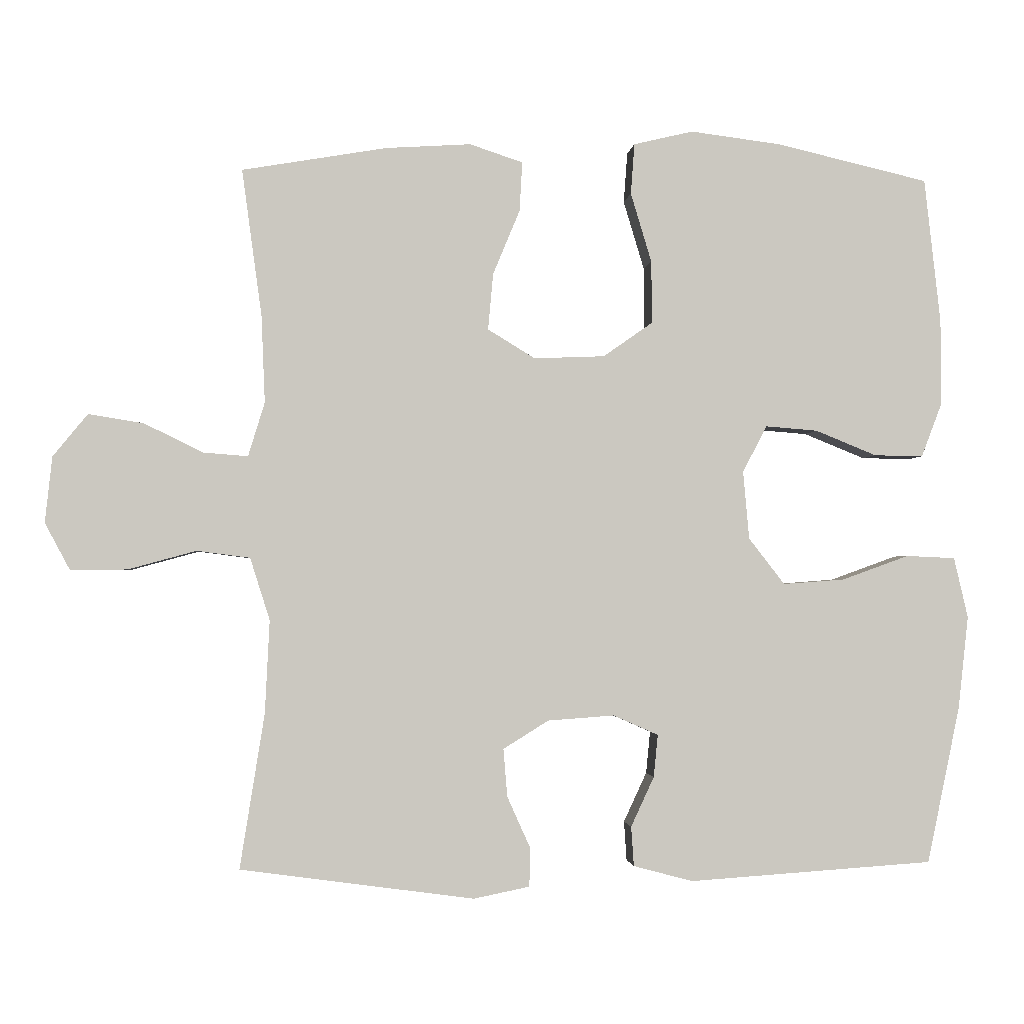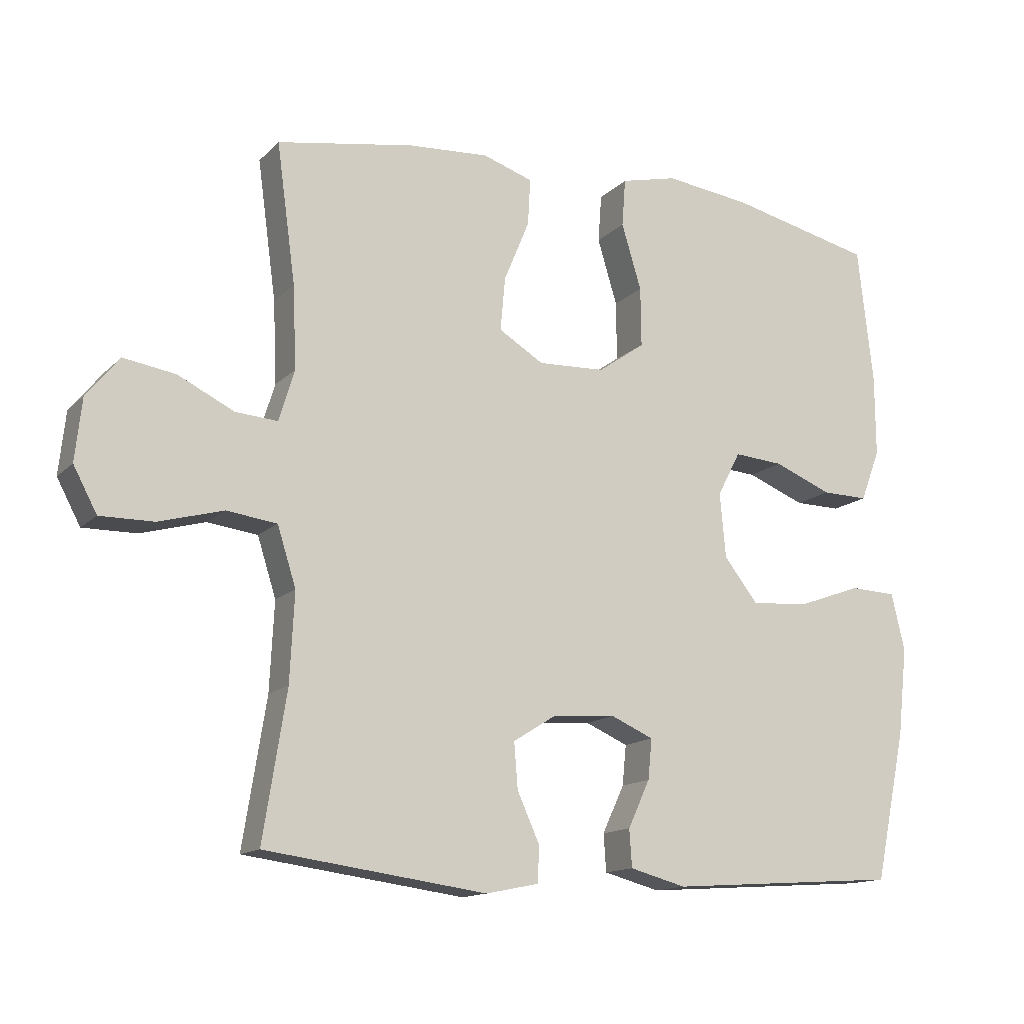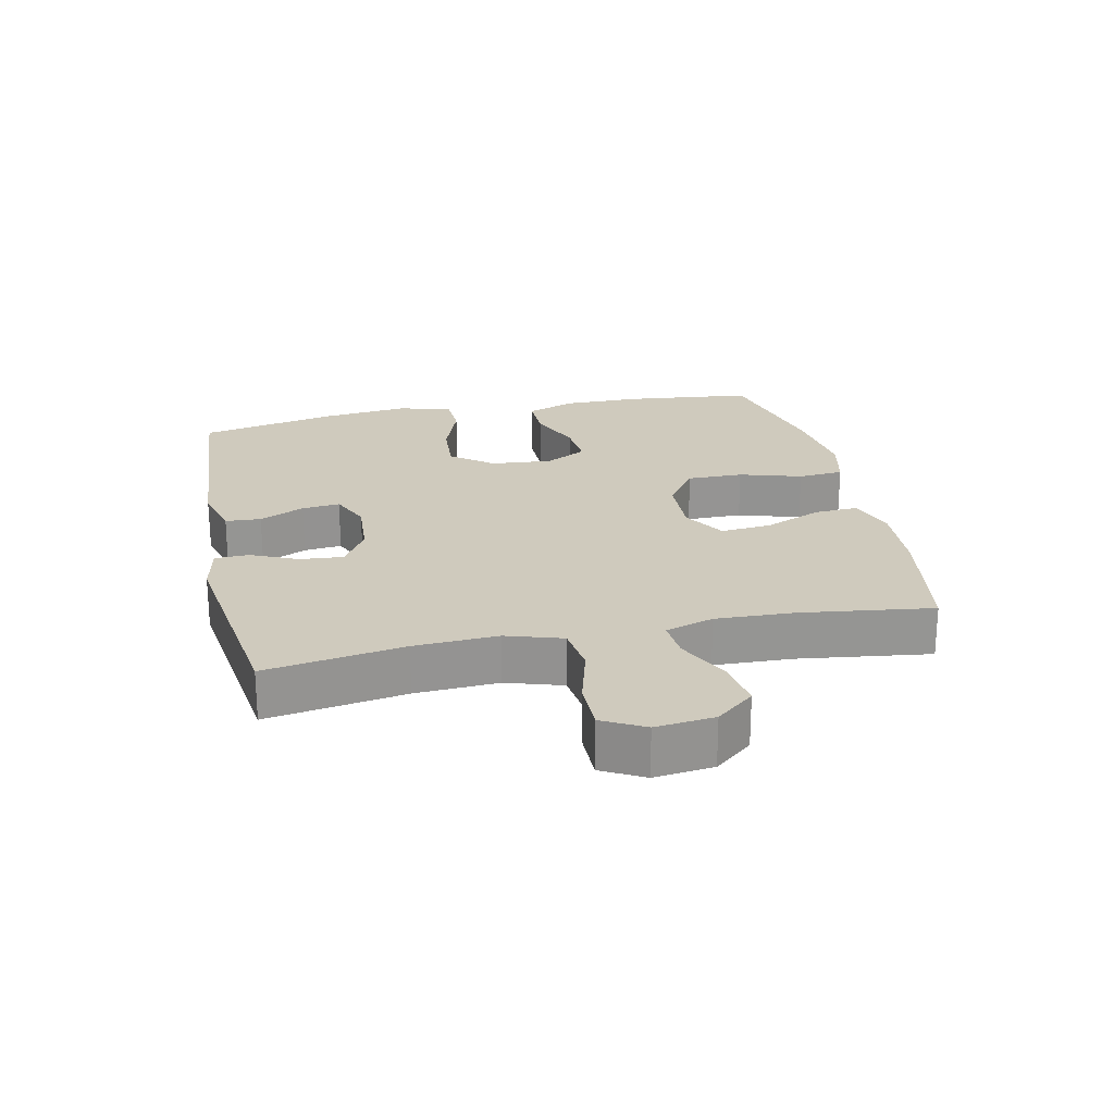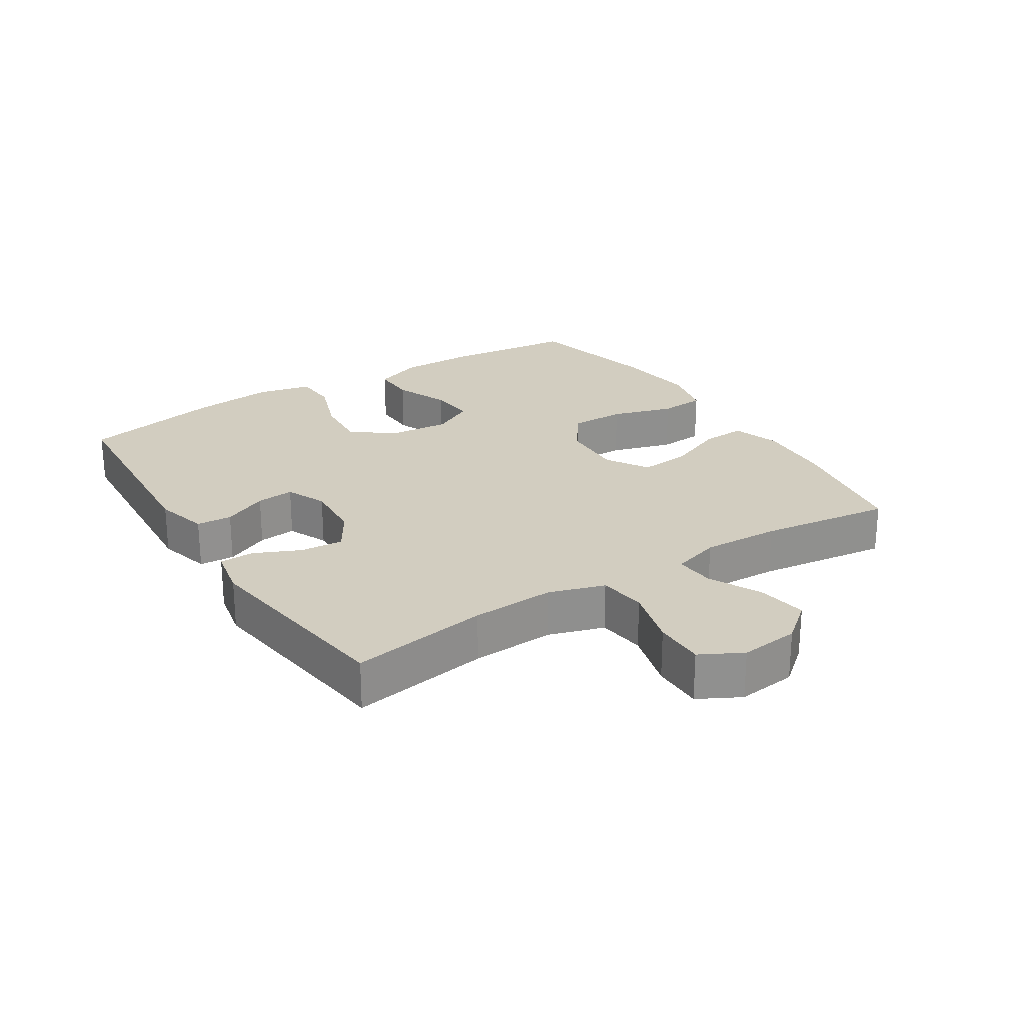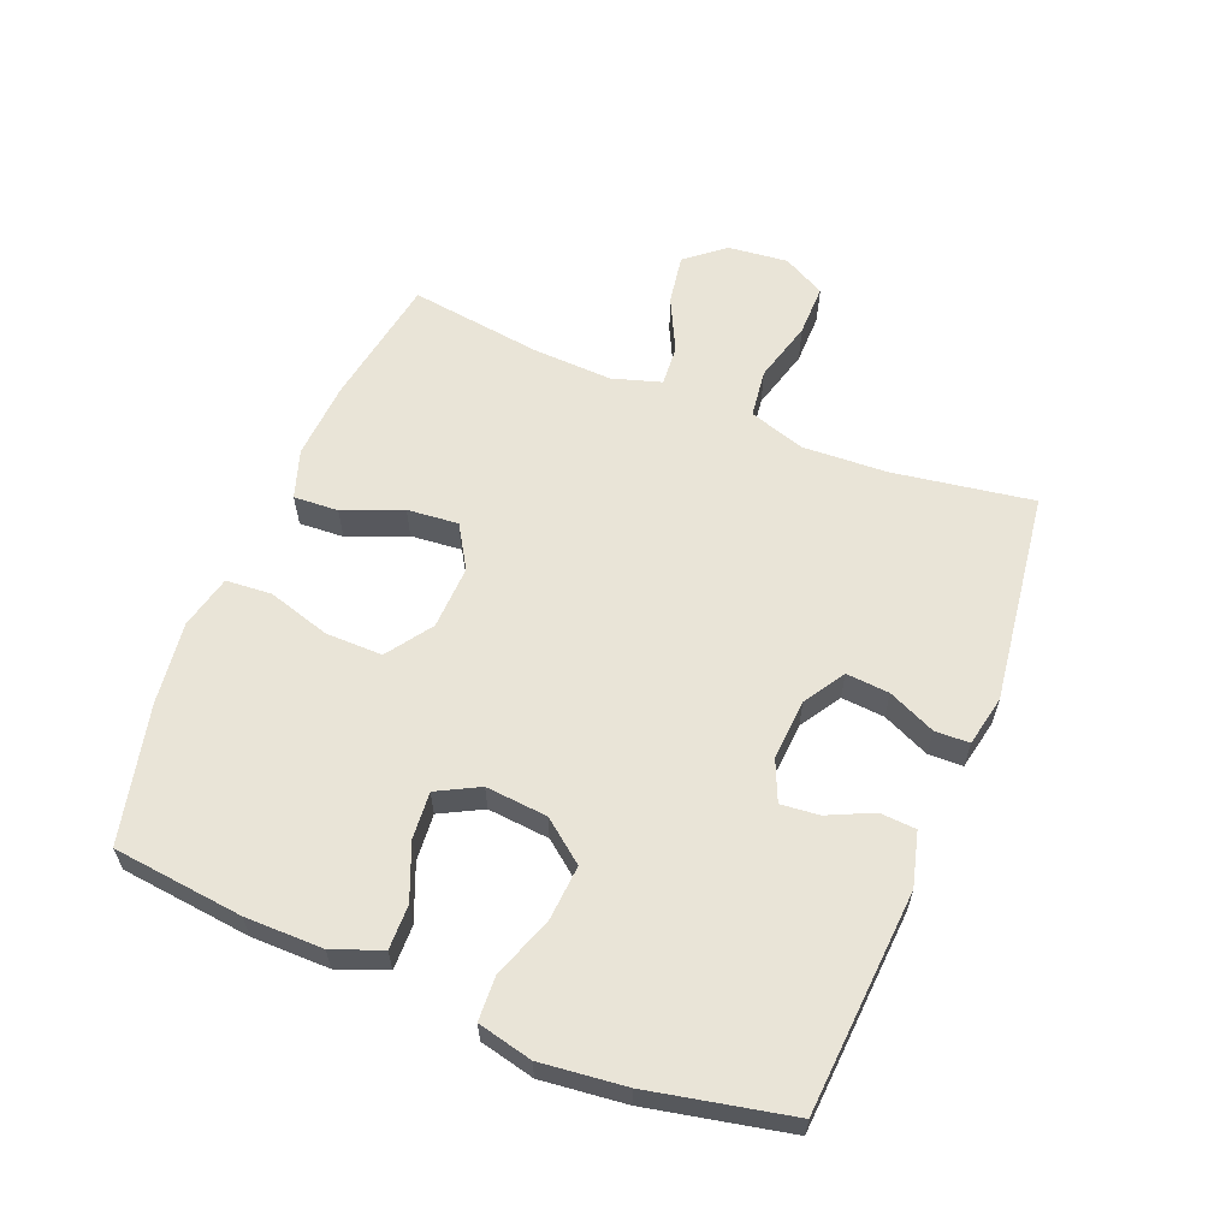
<metadata>
{"format":"obj","ext":"obj","renderer":"f3d","projection":"perspective","resolution":1024,"background":"white","views":[{"elev":-1.9,"azim":-5.2,"up":"+Z"},{"elev":-14.0,"azim":-27.2,"up":"+Z"},{"elev":23.0,"azim":-102.2,"up":"+Y"},{"elev":24.7,"azim":-122.5,"up":"+Y"},{"elev":61.0,"azim":112.0,"up":"+Y"}]}
</metadata>
<code>
o path664
v -0.1383 0.0375 -0.5501
v -0.05804 0.0375 -0.5337
v -0.05647 0.0375 -0.4789
v -0.08995 0.0375 -0.4043
v -0.09544 0.0375 -0.3358
v -0.0305 0.0375 -0.2953
v 0.06468 0.0375 -0.2884
v 0.1293 0.0375 -0.3169
v 0.1233 0.0375 -0.3776
v 0.09008 0.0375 -0.4492
v 0.0939 0.0375 -0.5058
v 0.179 0.0375 -0.5286
v 0.5288 0.0375 -0.5047
v 0.5755 0.0375 -0.2806
v 0.5902 0.0375 -0.1468
v 0.57 0.0375 -0.06005
v 0.5 0.0375 -0.0568
v 0.4041 0.0375 -0.09148
v 0.3162 0.0375 -0.09803
v 0.2647 0.0375 -0.03186
v 0.256 0.0375 0.06587
v 0.2909 0.0375 0.1325
v 0.3652 0.0375 0.1266
v 0.4528 0.0375 0.09098
v 0.5228 0.0375 0.08979
v 0.5524 0.0375 0.1675
v 0.5518 0.0375 0.2903
v 0.5288 0.0375 0.4973
v 0.3118 0.0375 0.5479
v 0.1818 0.0375 0.5645
v 0.09664 0.0375 0.5444
v 0.09123 0.0375 0.4717
v 0.1211 0.0375 0.3724
v 0.122 0.0375 0.2829
v 0.05097 0.0375 0.2332
v -0.05006 0.0375 0.2292
v -0.1178 0.0375 0.2706
v -0.1105 0.0375 0.3514
v -0.07207 0.0375 0.4439
v -0.06808 0.0375 0.5149
v -0.1441 0.0375 0.5401
v -0.2662 0.0375 0.5325
v -0.4729 0.0375 0.4973
v -0.4444 0.0375 0.2864
v -0.4393 0.0375 0.162
v -0.4629 0.0375 0.08483
v -0.5266 0.0375 0.08973
v -0.6111 0.0375 0.1313
v -0.6898 0.0375 0.1439
v -0.7393 0.0375 0.08305
v -0.7495 0.0375 -0.01133
v -0.7138 0.0375 -0.07832
v -0.6326 0.0375 -0.07754
v -0.5355 0.0375 -0.05087
v -0.4594 0.0375 -0.06076
v -0.4312 0.0375 -0.1501
v -0.4378 0.0375 -0.2834
v -0.4729 0.0375 -0.5047
v -0.1383 -0.0375 -0.5501
v -0.05804 -0.0375 -0.5337
v -0.05647 -0.0375 -0.4789
v -0.08995 -0.0375 -0.4043
v -0.09544 -0.0375 -0.3358
v -0.0305 -0.0375 -0.2953
v 0.06468 -0.0375 -0.2884
v 0.1293 -0.0375 -0.3169
v 0.1233 -0.0375 -0.3776
v 0.09008 -0.0375 -0.4492
v 0.0939 -0.0375 -0.5058
v 0.179 -0.0375 -0.5286
v 0.5288 -0.0375 -0.5047
v 0.5755 -0.0375 -0.2806
v 0.5902 -0.0375 -0.1468
v 0.57 -0.0375 -0.06005
v 0.5 -0.0375 -0.0568
v 0.4041 -0.0375 -0.09148
v 0.3162 -0.0375 -0.09803
v 0.2647 -0.0375 -0.03186
v 0.256 -0.0375 0.06587
v 0.2909 -0.0375 0.1325
v 0.3652 -0.0375 0.1266
v 0.4528 -0.0375 0.09098
v 0.5228 -0.0375 0.08979
v 0.5524 -0.0375 0.1675
v 0.5518 -0.0375 0.2903
v 0.5288 -0.0375 0.4973
v 0.3118 -0.0375 0.5479
v 0.1818 -0.0375 0.5645
v 0.09664 -0.0375 0.5444
v 0.09123 -0.0375 0.4717
v 0.1211 -0.0375 0.3724
v 0.122 -0.0375 0.2829
v 0.05097 -0.0375 0.2332
v -0.05006 -0.0375 0.2292
v -0.1178 -0.0375 0.2706
v -0.1105 -0.0375 0.3514
v -0.07207 -0.0375 0.4439
v -0.06808 -0.0375 0.5149
v -0.1441 -0.0375 0.5401
v -0.2662 -0.0375 0.5325
v -0.4729 -0.0375 0.4973
v -0.4444 -0.0375 0.2864
v -0.4393 -0.0375 0.162
v -0.4629 -0.0375 0.08483
v -0.5266 -0.0375 0.08973
v -0.6111 -0.0375 0.1313
v -0.6898 -0.0375 0.1439
v -0.7393 -0.0375 0.08305
v -0.7495 -0.0375 -0.01133
v -0.7138 -0.0375 -0.07832
v -0.6326 -0.0375 -0.07754
v -0.5355 -0.0375 -0.05087
v -0.4594 -0.0375 -0.06076
v -0.4312 -0.0375 -0.1501
v -0.4378 -0.0375 -0.2834
v -0.4729 -0.0375 -0.5047
v -0.7393 0.0375 0.08305
v -0.7495 0.0375 -0.01133
v -0.7138 0.0375 -0.07832
v -0.7138 0.0375 -0.07832
v -0.6898 0.0375 0.1439
v -0.6326 0.0375 -0.07754
v -0.6111 0.0375 0.1313
v -0.5355 0.0375 -0.05087
v -0.5266 0.0375 0.08973
v -0.4594 0.0375 -0.06076
v -0.4594 0.0375 -0.06076
v -0.4629 0.0375 0.08483
v -0.4629 0.0375 0.08483
v -0.4393 0.0375 0.162
v -0.4312 0.0375 -0.1501
v -0.4729 0.0375 0.4973
v -0.4729 0.0375 0.4973
v -0.4444 0.0375 0.2864
v -0.4378 0.0375 -0.2834
v -0.4729 0.0375 -0.5047
v -0.4729 0.0375 -0.5047
v -0.2662 0.0375 0.5325
v -0.1441 0.0375 0.5401
v -0.1383 0.0375 -0.5501
v -0.06808 0.0375 0.5149
v -0.06808 0.0375 0.5149
v -0.1178 0.0375 0.2706
v -0.1178 0.0375 0.2706
v -0.1105 0.0375 0.3514
v -0.08995 0.0375 -0.4043
v -0.09544 0.0375 -0.3358
v -0.09544 0.0375 -0.3358
v -0.05804 0.0375 -0.5337
v -0.05804 0.0375 -0.5337
v -0.05006 0.0375 0.2292
v -0.07207 0.0375 0.4439
v -0.0305 0.0375 -0.2953
v -0.05647 0.0375 -0.4789
v 0.05097 0.0375 0.2332
v 0.06468 0.0375 -0.2884
v 0.122 0.0375 0.2829
v 0.1293 0.0375 -0.3169
v 0.1293 0.0375 -0.3169
v 0.1233 0.0375 -0.3776
v 0.09008 0.0375 -0.4492
v 0.0939 0.0375 -0.5058
v 0.0939 0.0375 -0.5058
v 0.09664 0.0375 0.5444
v 0.09664 0.0375 0.5444
v 0.09123 0.0375 0.4717
v 0.1211 0.0375 0.3724
v 0.179 0.0375 -0.5286
v 0.1818 0.0375 0.5645
v 0.3118 0.0375 0.5479
v 0.2647 0.0375 -0.03186
v 0.256 0.0375 0.06587
v 0.2909 0.0375 0.1325
v 0.2909 0.0375 0.1325
v 0.3162 0.0375 -0.09803
v 0.3652 0.0375 0.1266
v 0.4041 0.0375 -0.09148
v 0.4528 0.0375 0.09098
v 0.5 0.0375 -0.0568
v 0.5288 0.0375 0.4973
v 0.5288 0.0375 0.4973
v 0.5228 0.0375 0.08979
v 0.5228 0.0375 0.08979
v 0.57 0.0375 -0.06005
v 0.57 0.0375 -0.06005
v 0.5288 0.0375 -0.5047
v 0.5288 0.0375 -0.5047
v 0.5524 0.0375 0.1675
v 0.5518 0.0375 0.2903
v 0.5755 0.0375 -0.2806
v 0.5902 0.0375 -0.1468
v -0.7393 -0.0375 0.08305
v -0.7495 -0.0375 -0.01133
v -0.7138 -0.0375 -0.07832
v -0.7138 -0.0375 -0.07832
v -0.6898 -0.0375 0.1439
v -0.6326 -0.0375 -0.07754
v -0.6111 -0.0375 0.1313
v -0.5355 -0.0375 -0.05087
v -0.5266 -0.0375 0.08973
v -0.4594 -0.0375 -0.06076
v -0.4594 -0.0375 -0.06076
v -0.4629 -0.0375 0.08483
v -0.4629 -0.0375 0.08483
v -0.4393 -0.0375 0.162
v -0.4312 -0.0375 -0.1501
v -0.4729 -0.0375 0.4973
v -0.4729 -0.0375 0.4973
v -0.4444 -0.0375 0.2864
v -0.4378 -0.0375 -0.2834
v -0.4729 -0.0375 -0.5047
v -0.4729 -0.0375 -0.5047
v -0.2662 -0.0375 0.5325
v -0.1441 -0.0375 0.5401
v -0.1383 -0.0375 -0.5501
v -0.06808 -0.0375 0.5149
v -0.06808 -0.0375 0.5149
v -0.1178 -0.0375 0.2706
v -0.1178 -0.0375 0.2706
v -0.1105 -0.0375 0.3514
v -0.08995 -0.0375 -0.4043
v -0.09544 -0.0375 -0.3358
v -0.09544 -0.0375 -0.3358
v -0.05804 -0.0375 -0.5337
v -0.05804 -0.0375 -0.5337
v -0.05006 -0.0375 0.2292
v -0.07207 -0.0375 0.4439
v -0.0305 -0.0375 -0.2953
v -0.05647 -0.0375 -0.4789
v 0.05097 -0.0375 0.2332
v 0.06468 -0.0375 -0.2884
v 0.122 -0.0375 0.2829
v 0.1293 -0.0375 -0.3169
v 0.1293 -0.0375 -0.3169
v 0.1233 -0.0375 -0.3776
v 0.09008 -0.0375 -0.4492
v 0.0939 -0.0375 -0.5058
v 0.0939 -0.0375 -0.5058
v 0.09664 -0.0375 0.5444
v 0.09664 -0.0375 0.5444
v 0.09123 -0.0375 0.4717
v 0.1211 -0.0375 0.3724
v 0.179 -0.0375 -0.5286
v 0.1818 -0.0375 0.5645
v 0.3118 -0.0375 0.5479
v 0.2647 -0.0375 -0.03186
v 0.256 -0.0375 0.06587
v 0.2909 -0.0375 0.1325
v 0.2909 -0.0375 0.1325
v 0.3162 -0.0375 -0.09803
v 0.3652 -0.0375 0.1266
v 0.4041 -0.0375 -0.09148
v 0.4528 -0.0375 0.09098
v 0.5 -0.0375 -0.0568
v 0.5288 -0.0375 0.4973
v 0.5288 -0.0375 0.4973
v 0.5228 -0.0375 0.08979
v 0.5228 -0.0375 0.08979
v 0.57 -0.0375 -0.06005
v 0.57 -0.0375 -0.06005
v 0.5288 -0.0375 -0.5047
v 0.5288 -0.0375 -0.5047
v 0.5524 -0.0375 0.1675
v 0.5518 -0.0375 0.2903
v 0.5755 -0.0375 -0.2806
v 0.5902 -0.0375 -0.1468
f 266 252 265
f 242 244 241
f 236 243 235
f 203 200 199
f 198 197 200
f 192 197 198
f 237 243 236
f 251 264 245
f 197 193 194
f 231 246 226
f 192 193 197
f 226 246 230
f 232 248 242
f 233 246 231
f 242 245 244
f 205 218 209
f 245 242 248
f 252 266 254
f 231 226 228
f 215 210 211
f 222 228 206
f 246 233 250
f 209 220 213
f 229 215 224
f 210 221 222
f 214 220 227
f 263 251 253
f 209 218 220
f 206 226 201
f 210 222 206
f 221 215 229
f 213 220 214
f 214 227 216
f 209 213 207
f 215 221 210
f 230 247 232
f 265 250 233
f 245 264 255
f 248 251 245
f 265 233 261
f 201 226 203
f 263 253 257
f 247 248 232
f 243 261 235
f 241 244 239
f 235 261 233
f 192 198 196
f 259 254 266
f 252 250 265
f 264 251 263
f 203 218 205
f 246 247 230
f 201 203 199
f 226 218 203
f 228 226 206
f 199 200 197
f 50 51 109 108
f 51 120 195 109
f 49 50 108 107
f 52 53 111 110
f 48 49 107 106
f 53 54 112 111
f 47 48 106 105
f 54 127 202 112
f 129 47 105 204
f 45 46 104 103
f 55 56 114 113
f 133 44 102 208
f 57 137 212 115
f 44 45 103 102
f 56 57 115 114
f 42 43 101 100
f 41 42 100 99
f 58 1 59 116
f 142 41 99 217
f 144 38 96 219
f 4 148 223 62
f 1 150 225 59
f 36 37 95 94
f 39 40 98 97
f 38 39 97 96
f 5 6 64 63
f 3 4 62 61
f 2 3 61 60
f 35 36 94 93
f 6 7 65 64
f 34 35 93 92
f 7 159 234 65
f 9 10 68 67
f 10 163 238 68
f 165 32 90 240
f 32 33 91 90
f 11 12 70 69
f 30 31 89 88
f 33 34 92 91
f 8 9 67 66
f 29 30 88 87
f 20 21 79 78
f 21 174 249 79
f 19 20 78 77
f 22 23 81 80
f 18 19 77 76
f 23 24 82 81
f 17 18 76 75
f 181 29 87 256
f 24 183 258 82
f 185 17 75 260
f 12 187 262 70
f 25 26 84 83
f 27 28 86 85
f 26 27 85 84
f 13 14 72 71
f 15 16 74 73
f 14 15 73 72
f 191 190 177
f 167 166 169
f 161 160 168
f 128 124 125
f 123 125 122
f 117 123 122
f 162 161 168
f 176 170 189
f 122 119 118
f 156 151 171
f 117 122 118
f 151 155 171
f 157 167 173
f 158 156 171
f 167 169 170
f 130 134 143
f 170 173 167
f 177 179 191
f 156 153 151
f 140 136 135
f 147 131 153
f 171 175 158
f 134 138 145
f 154 149 140
f 135 147 146
f 139 152 145
f 188 178 176
f 134 145 143
f 131 126 151
f 135 131 147
f 146 154 140
f 138 139 145
f 139 141 152
f 134 132 138
f 140 135 146
f 155 157 172
f 190 158 175
f 170 180 189
f 173 170 176
f 190 186 158
f 126 128 151
f 188 182 178
f 172 157 173
f 168 160 186
f 166 164 169
f 160 158 186
f 117 121 123
f 184 191 179
f 177 190 175
f 189 188 176
f 128 130 143
f 171 155 172
f 126 124 128
f 151 128 143
f 153 131 151
f 124 122 125

</code>
